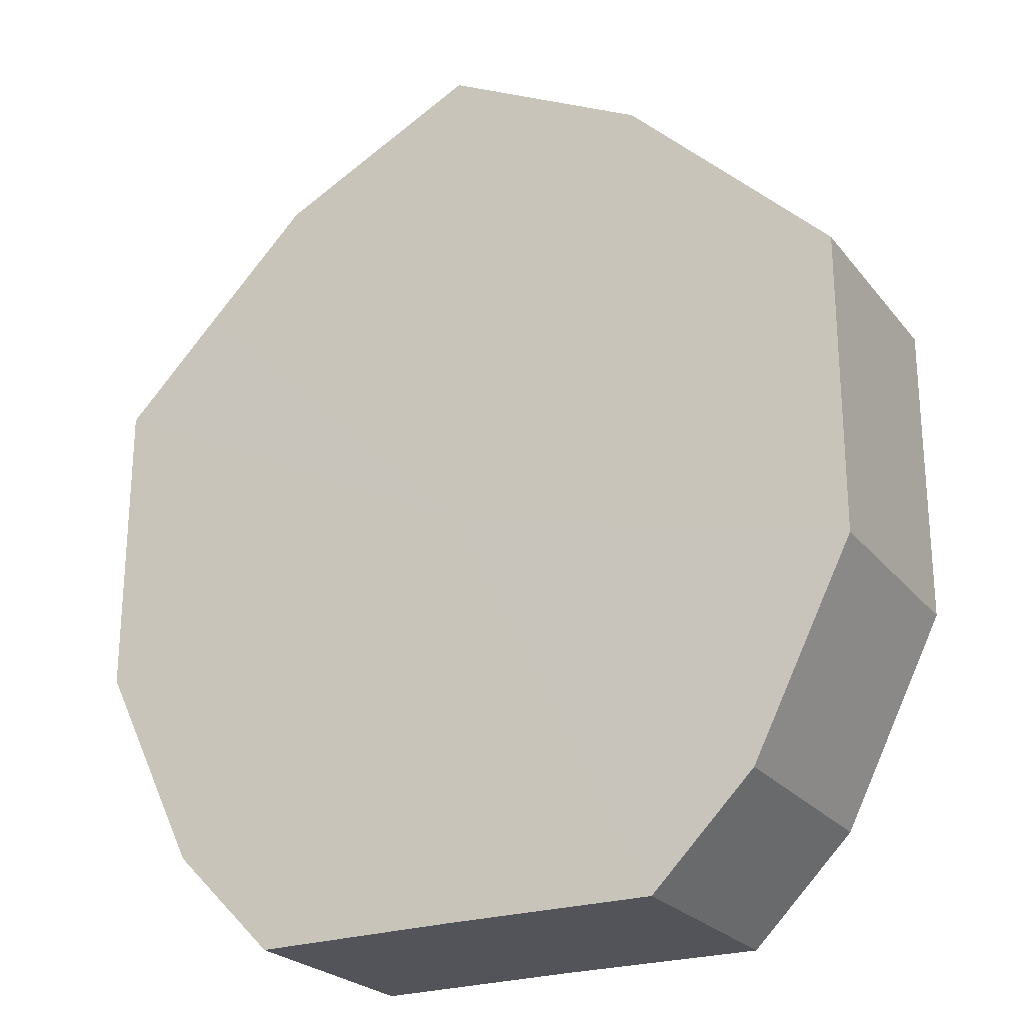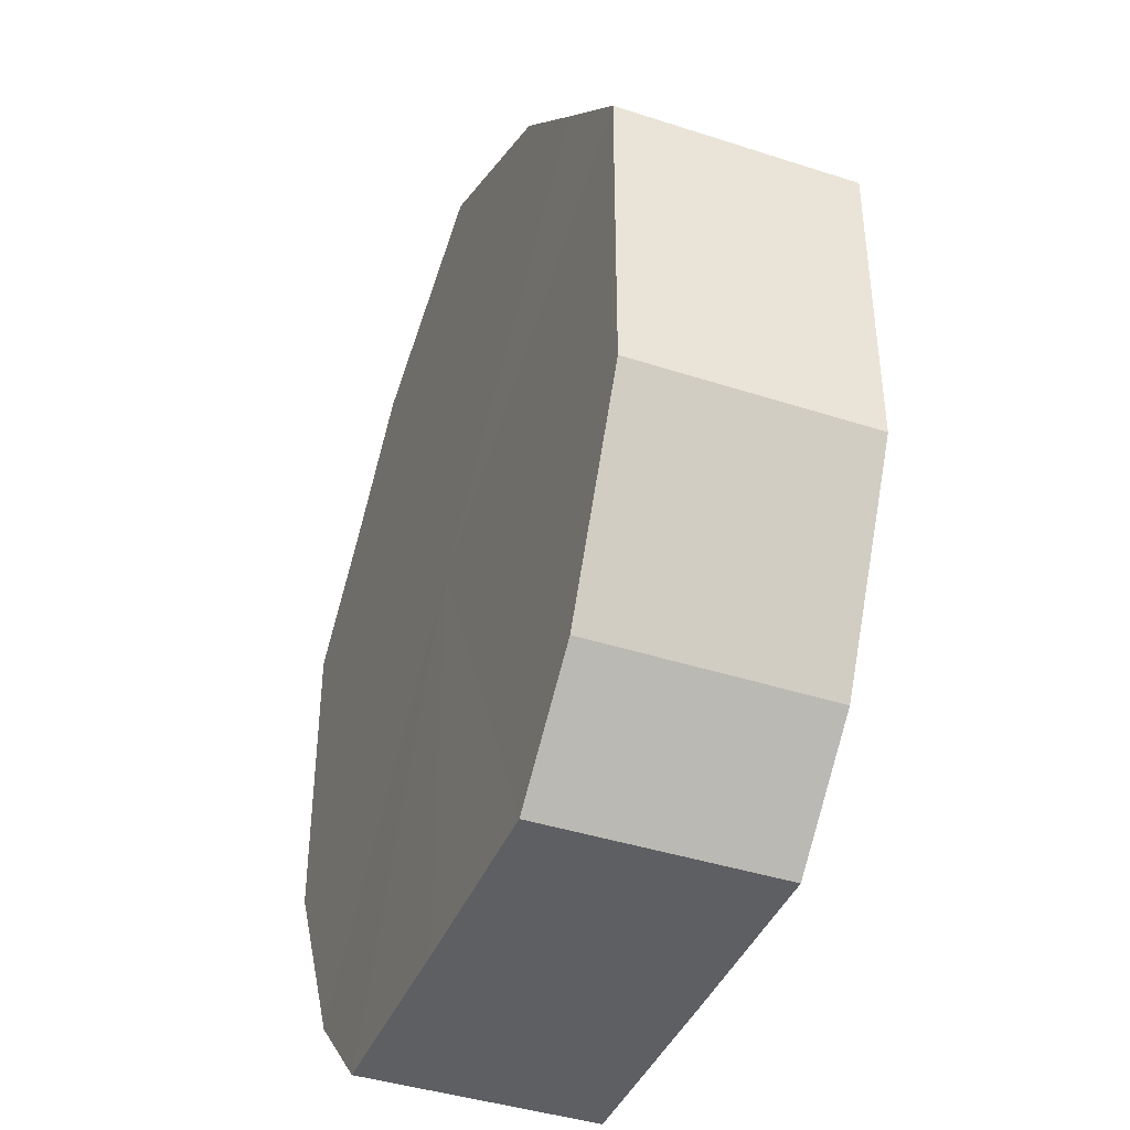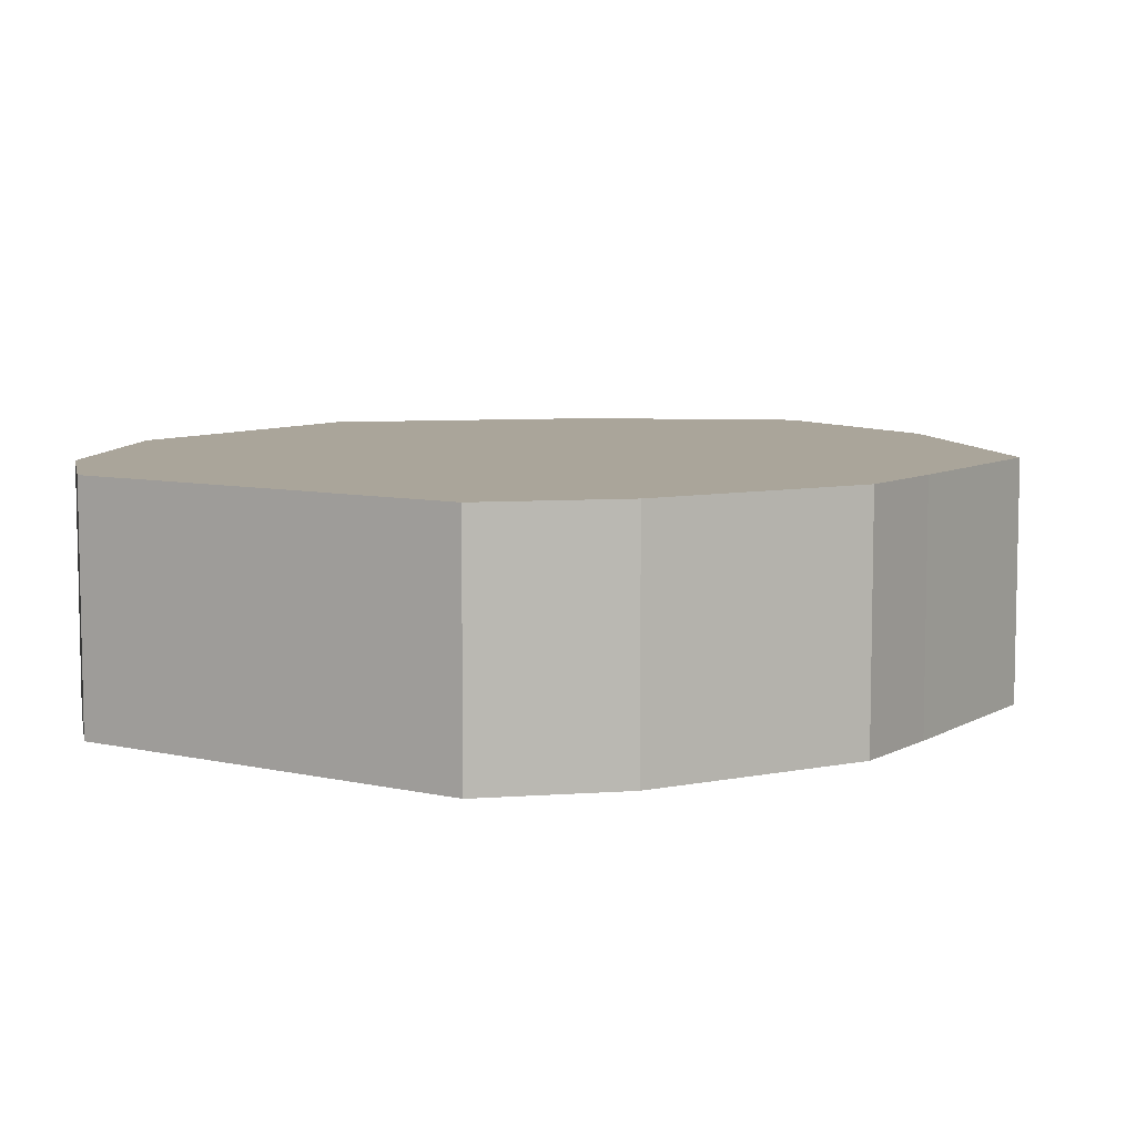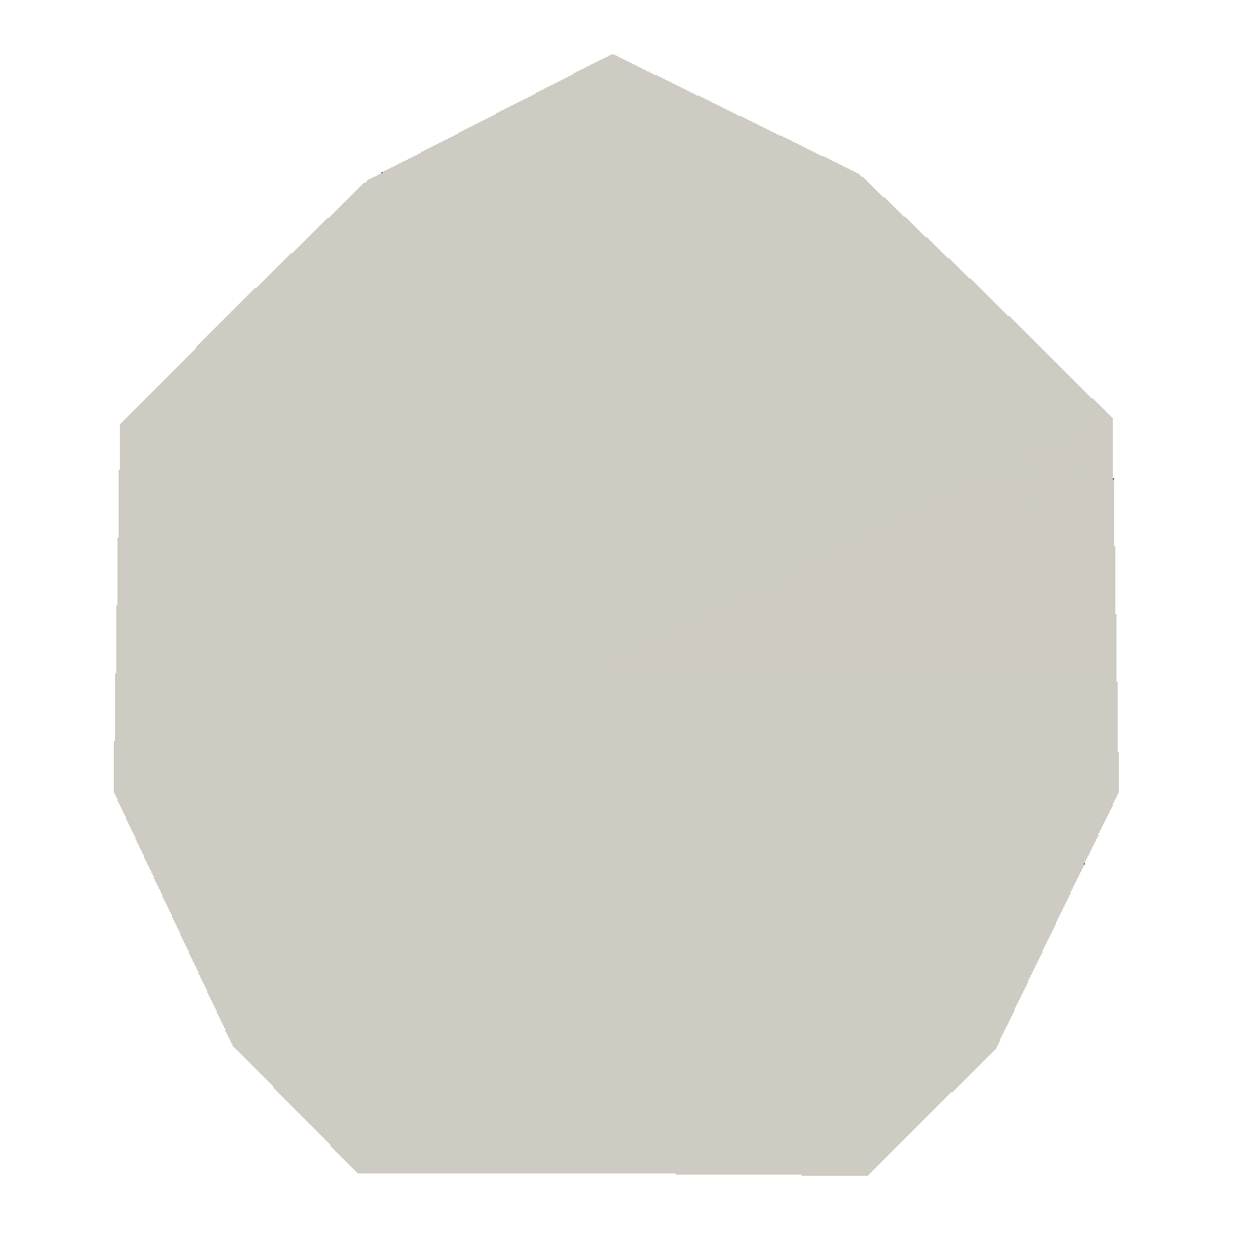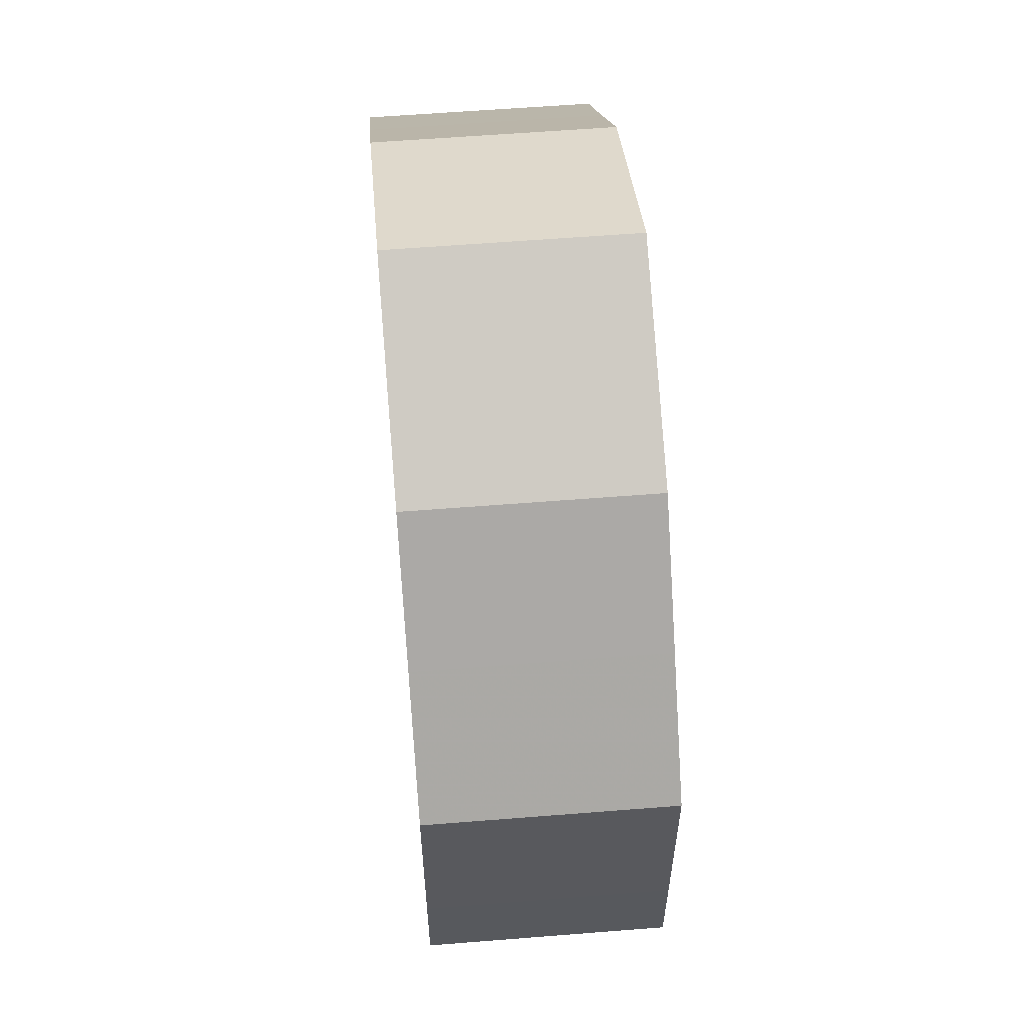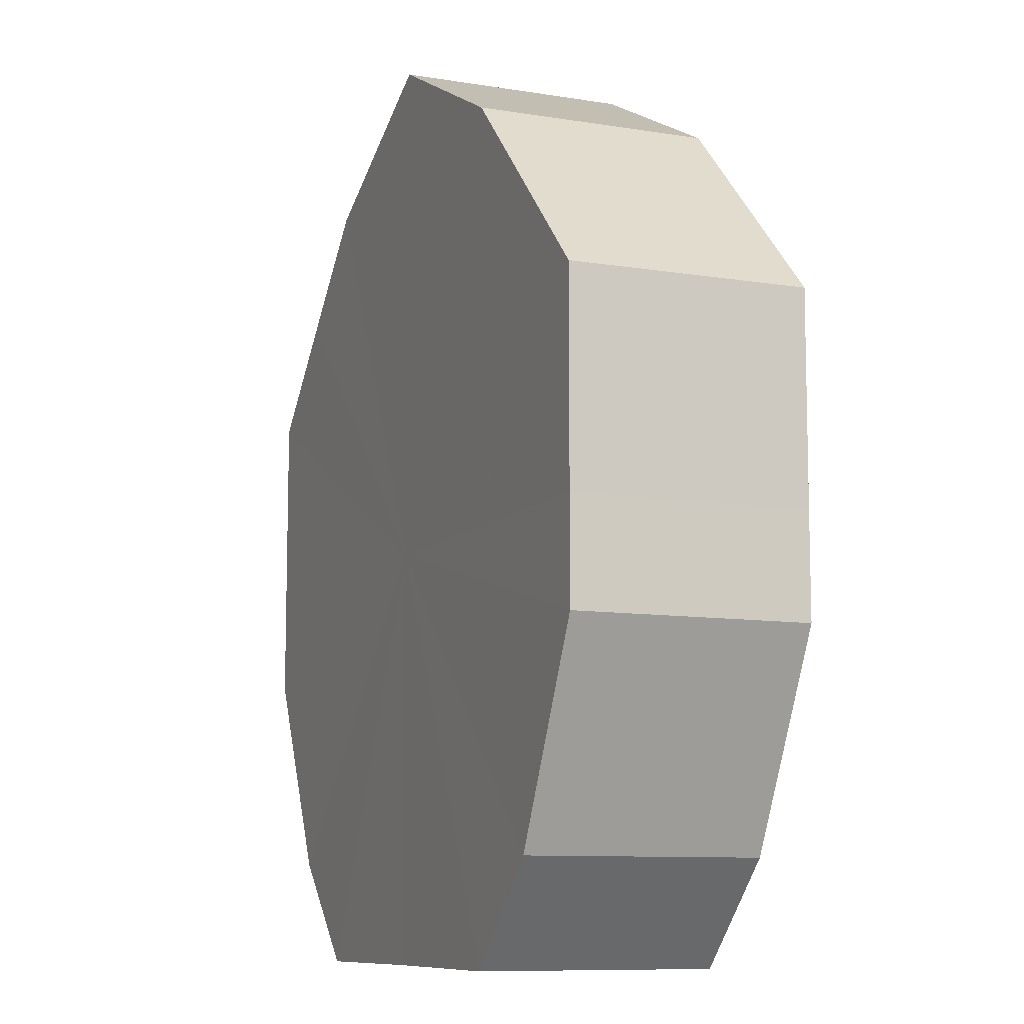
<metadata>
{"format":"obj","ext":"obj","renderer":"f3d","projection":"perspective","resolution":1024,"background":"white","views":[{"elev":-24.1,"azim":28.6,"up":"+Y"},{"elev":-41.1,"azim":-111.6,"up":"+Y"},{"elev":7.6,"azim":33.5,"up":"+Z"},{"elev":-5.7,"azim":-177.2,"up":"+Y"},{"elev":59.4,"azim":85.1,"up":"+Y"},{"elev":-9.5,"azim":-112.6,"up":"+Y"}]}
</metadata>
<code>
o 31710
v 2175 1876 8.346
v 2175 1876 8.346
v 2175 1876 8.369
v 2175 1876 8.346
v 2175 1876 8.369
v 2175 1876 8.346
v 2175 1876 8.369
v 2175 1876 8.346
v 2175 1876 8.369
v 2175 1876 8.346
v 2175 1876 8.369
v 2175 1876 8.346
v 2175 1876 8.369
v 2175 1876 8.346
v 2175 1876 8.369
v 2175 1876 8.346
v 2175 1876 8.369
v 2175 1876 8.346
v 2175 1876 8.369
v 2175 1876 8.346
v 2175 1876 8.369
v 2175 1876 8.346
v 2175 1876 8.369
v 2175 1876 8.346
v 2175 1876 8.369
v 2175 1876 8.346
v 2175 1876 8.369
v 2175 1876 8.346
v 2175 1876 8.369
v 2175 1876 8.346
v 2175 1876 8.369
v 2175 1876 8.369
v 2175 1876 8.369
v 2175 1876 8.346
v 2175 1876 8.369
v 2175 1876 8.346
v 2175 1876 8.369
v 2175 1876 8.369
v 2175 1876 8.346
v 2175 1876 8.369
v 2175 1876 8.346
v 2175 1876 8.346
v 2175 1876 8.369
v 2175 1876 8.369
v 2175 1876 8.346
v 2175 1876 8.369
v 2175 1876 8.346
v 2175 1876 8.346
v 2175 1876 8.369
v 2175 1876 8.369
v 2175 1876 8.346
v 2175 1876 8.369
v 2175 1876 8.346
v 2175 1876 8.346
v 2175 1876 8.369
v 2175 1876 8.369
v 2175 1876 8.346
v 2175 1876 8.369
v 2175 1876 8.346
v 2175 1876 8.346
v 2175 1876 8.369
v 2175 1876 8.369
v 2175 1876 8.346
v 2175 1876 8.346
v 2175 1876 8.346
v 2175 1876 8.346
v 2175 1876 8.346
v 2175 1876 8.346
v 2175 1876 8.346
v 2175 1876 8.346
v 2175 1876 8.346
v 2175 1876 8.346
v 2175 1876 8.346
v 2175 1876 8.346
v 2175 1876 8.346
v 2175 1876 8.346
v 2175 1876 8.346
v 2175 1876 8.346
v 2175 1876 8.346
v 2175 1876 8.346
v 2175 1876 8.346
v 2175 1876 8.369
v 2175 1876 8.369
v 2175 1876 8.369
v 2175 1876 8.369
v 2175 1876 8.369
v 2175 1876 8.369
v 2175 1876 8.369
v 2175 1876 8.369
v 2175 1876 8.369
v 2175 1876 8.369
v 2175 1876 8.369
v 2175 1876 8.369
v 2175 1876 8.369
v 2175 1876 8.369
v 2175 1876 8.369
v 2175 1876 8.369
v 2175 1876 8.369
f 1 2 3
f 2 4 5
f 6 1 7
f 4 8 9
f 10 6 11
f 8 12 13
f 14 10 15
f 12 16 17
f 18 14 19
f 16 20 21
f 22 18 23
f 20 24 25
f 26 22 27
f 24 28 29
f 30 26 31
f 28 30 32
f 33 34 35
f 35 36 37
f 38 39 33
f 40 41 38
f 37 42 43
f 44 45 40
f 46 47 44
f 43 48 49
f 50 51 46
f 52 53 50
f 49 54 55
f 56 57 52
f 58 59 56
f 55 60 61
f 62 63 58
f 61 64 62
f 65 66 67
f 65 68 66
f 65 67 69
f 65 70 68
f 65 69 71
f 65 72 70
f 65 71 73
f 65 74 72
f 65 73 75
f 65 76 74
f 65 75 77
f 65 78 76
f 65 77 79
f 65 80 78
f 65 79 81
f 65 81 80
f 82 83 84
f 82 85 83
f 82 84 86
f 82 87 85
f 82 86 88
f 82 89 87
f 82 88 90
f 82 91 89
f 82 90 92
f 82 93 91
f 82 92 94
f 82 95 93
f 82 94 96
f 82 97 95
f 82 96 98
f 82 98 97

</code>
